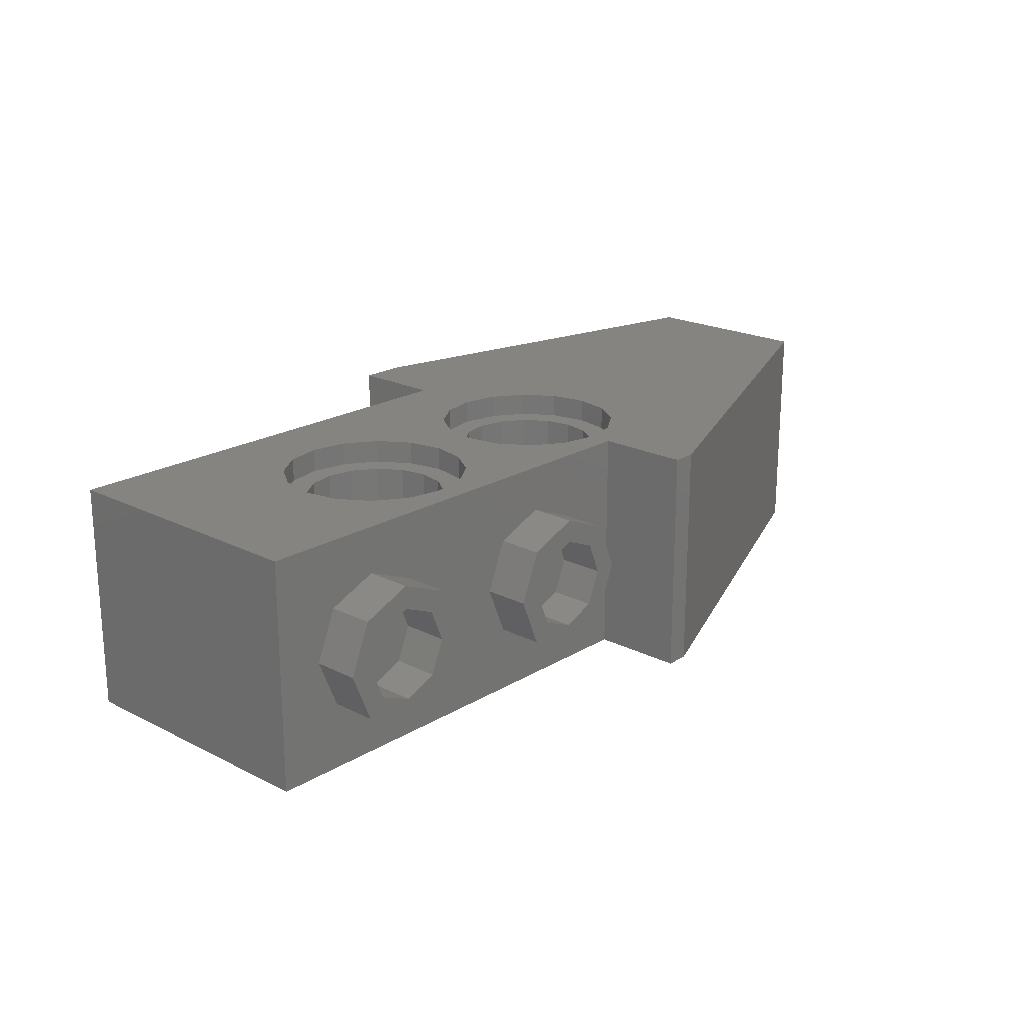
<metadata>
{"format":"stl","ext":"stl","renderer":"f3d","projection":"perspective","resolution":1024,"background":"white","views":[{"elev":20.5,"azim":-47.5,"up":"+Z"}]}
</metadata>
<code>
# stl→obj: 450 verts, 746 faces
v -0.64 0.96 0
v -0.6869 0.96 -0.1131
v -0.8 0.96 0
v -0.8 0.96 -0.16
v -0.9131 0.96 -0.1131
v -0.96 0.96 -0
v -0.9131 0.96 0.1131
v -0.8 0.96 0.16
v -0.6869 0.96 0.1131
v -0.6775 0.6956 0.09918
v -0.6522 0.6787 0.06123
v -0.6522 0.72 0.06123
v -0.7388 0.72 0.1478
v -0.8 0.72 0.16
v -0.7388 0.7078 0.1478
v -0.8612 0.72 0.1478
v -0.8612 0.7078 0.1478
v -0.9478 0.6787 0.06123
v -0.9225 0.6956 0.09918
v -0.9478 0.72 0.06123
v -0.9225 0.6956 -0.09918
v -0.9478 0.6787 -0.06123
v -0.9478 0.72 -0.06123
v -0.8612 0.72 -0.1478
v -0.8 0.72 -0.16
v -0.8612 0.7078 -0.1478
v -0.7388 0.72 -0.1478
v -0.7388 0.7078 -0.1478
v -0.6522 0.6787 -0.06123
v -0.6775 0.6956 -0.09918
v -0.6522 0.72 -0.06123
v -0 0.72 0.24
v -0.1225 0.6956 0.24
v -0.32 0.72 0.24
v -0.2263 0.6263 0.24
v -0.2956 0.5225 0.24
v -0.32 0.4 0.24
v 0.32 0.4 0.24
v 0.2956 0.5225 0.24
v 0.32 0.72 0.24
v 0.2263 0.6263 0.24
v 0.1225 0.6956 0.24
v 0.32 0.72 -0.24
v -0 0.72 -0.24
v 0.1225 0.6956 -0.24
v 0.2263 0.6263 -0.24
v 0.2956 0.5225 -0.24
v 0.32 0.4 -0.24
v -0.32 0.72 -0.24
v -0.32 0.4 -0.24
v -0.2956 0.5225 -0.24
v -0.2263 0.6263 -0.24
v -0.1225 0.6956 -0.24
v -0.8 0.72 0.24
v -0.9225 0.6956 0.24
v -1.12 0.72 0.24
v -1.026 0.6263 0.24
v -1.096 0.5225 0.24
v -1.12 0.4 0.24
v -0.48 0.4 0.24
v -0.5044 0.5225 0.24
v -0.48 0.72 0.24
v -0.5737 0.6263 0.24
v -0.6775 0.6956 0.24
v -0.48 0.72 -0.24
v -0.8 0.72 -0.24
v -0.6775 0.6956 -0.24
v -0.5737 0.6263 -0.24
v -0.5044 0.5225 -0.24
v -0.48 0.4 -0.24
v -1.12 0.72 -0.24
v -1.12 0.4 -0.24
v -1.096 0.5225 -0.24
v -1.026 0.6263 -0.24
v -0.9225 0.6956 -0.24
v 0.32 0.72 0.4
v -0 0.72 0.4
v 0.1225 0.6956 0.4
v 0.2263 0.6263 0.4
v 0.2956 0.5225 0.4
v 0.32 0.4 0.4
v -0.32 0.72 0.4
v -0.32 0.4 0.4
v -0.2956 0.5225 0.4
v -0.2263 0.6263 0.4
v -0.1225 0.6956 0.4
v -0.32 0.08 0.4
v 0 0.08 0.4
v -0.1225 0.1044 0.4
v -0.2263 0.1737 0.4
v -0.2956 0.2775 0.4
v 0.32 0.08 0.4
v 0.2956 0.2775 0.4
v 0.2263 0.1737 0.4
v 0.1225 0.1044 0.4
v 0 0.08 -0.4
v 0.1225 0.1044 -0.4
v 0.32 0.08 -0.4
v 0.2263 0.1737 -0.4
v 0.2956 0.2775 -0.4
v 0.32 0.4 -0.4
v -0.32 0.4 -0.4
v -0.2956 0.2775 -0.4
v -0.32 0.08 -0.4
v -0.2263 0.1737 -0.4
v -0.1225 0.1044 -0.4
v -0 0.72 -0.4
v -0.1225 0.6956 -0.4
v -0.32 0.72 -0.4
v -0.2263 0.6263 -0.4
v -0.2956 0.5225 -0.4
v 0.2956 0.5225 -0.4
v 0.32 0.72 -0.4
v 0.2263 0.6263 -0.4
v 0.1225 0.6956 -0.4
v -0.48 0.72 0.4
v -0.8 0.72 0.4
v -0.6775 0.6956 0.4
v -0.5737 0.6263 0.4
v -0.5044 0.5225 0.4
v -0.48 0.4 0.4
v -1.12 0.72 0.4
v -1.12 0.4 0.4
v -1.096 0.5225 0.4
v -1.026 0.6263 0.4
v -0.9225 0.6956 0.4
v -1.12 0.08 0.4
v -0.8 0.08 0.4
v -0.9225 0.1044 0.4
v -1.026 0.1737 0.4
v -1.096 0.2775 0.4
v -0.48 0.08 0.4
v -0.5044 0.2775 0.4
v -0.5737 0.1737 0.4
v -0.6775 0.1044 0.4
v -0.8 0.08 -0.4
v -0.6775 0.1044 -0.4
v -0.48 0.08 -0.4
v -0.5737 0.1737 -0.4
v -0.5044 0.2775 -0.4
v -0.48 0.4 -0.4
v -1.12 0.4 -0.4
v -1.096 0.2775 -0.4
v -1.12 0.08 -0.4
v -1.026 0.1737 -0.4
v -0.9225 0.1044 -0.4
v -0.8 0.72 -0.4
v -0.9225 0.6956 -0.4
v -1.12 0.72 -0.4
v -1.026 0.6263 -0.4
v -1.096 0.5225 -0.4
v -0.5044 0.5225 -0.4
v -0.48 0.72 -0.4
v -0.5737 0.6263 -0.4
v -0.6775 0.6956 -0.4
v -0.64 0.72 0
v -0.6869 0.72 -0.1131
v -0.9131 0.72 -0.1131
v -0.96 0.72 -0
v -0.9131 0.72 0.1131
v -0.6869 0.72 0.1131
v -0.64 0.6706 0
v -0.6869 0.6975 0.1131
v -0.9131 0.6975 0.1131
v -0.96 0.72 0
v -0.96 0.6706 0
v -0.9131 0.6975 -0.1131
v -0.6869 0.6975 -0.1131
v 0.24 0.4 0.32
v 0.32 0.4 0.32
v 0.2956 0.5225 0.32
v 0.2217 0.4918 0.32
v 0.2263 0.6263 0.32
v 0.1697 0.5697 0.32
v 0.1225 0.6956 0.32
v 0.09184 0.6217 0.32
v -0 0.72 0.32
v -0 0.64 0.32
v -0.1225 0.6956 0.32
v -0.09184 0.6217 0.32
v -0.2263 0.6263 0.32
v -0.1697 0.5697 0.32
v -0.2956 0.5225 0.32
v -0.2217 0.4918 0.32
v -0.32 0.4 0.32
v -0.24 0.4 0.32
v -0.2956 0.2775 0.32
v -0.2217 0.3082 0.32
v -0.2263 0.1737 0.32
v -0.1697 0.2303 0.32
v -0.1225 0.1044 0.32
v -0.09184 0.1783 0.32
v 0 0.08 0.32
v 0 0.16 0.32
v 0.1225 0.1044 0.32
v 0.09184 0.1783 0.32
v 0.2263 0.1737 0.32
v 0.1697 0.2303 0.32
v 0.2956 0.2775 0.32
v 0.2217 0.3082 0.32
v 0.24 0.4 -0.32
v 0.32 0.4 -0.32
v 0.2956 0.2775 -0.32
v 0.2217 0.3082 -0.32
v 0.2263 0.1737 -0.32
v 0.1697 0.2303 -0.32
v 0.1225 0.1044 -0.32
v 0.09184 0.1783 -0.32
v 0 0.08 -0.32
v 0 0.16 -0.32
v -0.1225 0.1044 -0.32
v -0.09184 0.1783 -0.32
v -0.2263 0.1737 -0.32
v -0.1697 0.2303 -0.32
v -0.2956 0.2775 -0.32
v -0.2217 0.3082 -0.32
v -0.32 0.4 -0.32
v -0.24 0.4 -0.32
v -0.2956 0.5225 -0.32
v -0.2217 0.4918 -0.32
v -0.2263 0.6263 -0.32
v -0.1697 0.5697 -0.32
v -0.1225 0.6956 -0.32
v -0.09184 0.6217 -0.32
v -0 0.72 -0.32
v -0 0.64 -0.32
v 0.1225 0.6956 -0.32
v 0.09184 0.6217 -0.32
v 0.2263 0.6263 -0.32
v 0.1697 0.5697 -0.32
v 0.2956 0.5225 -0.32
v 0.2217 0.4918 -0.32
v -0.56 0.4 0.32
v -0.48 0.4 0.32
v -0.5044 0.5225 0.32
v -0.5783 0.4918 0.32
v -0.5737 0.6263 0.32
v -0.6303 0.5697 0.32
v -0.6775 0.6956 0.32
v -0.7082 0.6217 0.32
v -0.8 0.72 0.32
v -0.8 0.64 0.32
v -0.9225 0.6956 0.32
v -0.8918 0.6217 0.32
v -1.026 0.6263 0.32
v -0.9697 0.5697 0.32
v -1.096 0.5225 0.32
v -1.022 0.4918 0.32
v -1.12 0.4 0.32
v -1.04 0.4 0.32
v -1.096 0.2775 0.32
v -1.022 0.3082 0.32
v -1.026 0.1737 0.32
v -0.9697 0.2303 0.32
v -0.9225 0.1044 0.32
v -0.8918 0.1783 0.32
v -0.8 0.08 0.32
v -0.8 0.16 0.32
v -0.6775 0.1044 0.32
v -0.7082 0.1783 0.32
v -0.5737 0.1737 0.32
v -0.6303 0.2303 0.32
v -0.5044 0.2775 0.32
v -0.5783 0.3082 0.32
v -0.56 0.4 -0.32
v -0.48 0.4 -0.32
v -0.5044 0.2775 -0.32
v -0.5783 0.3082 -0.32
v -0.5737 0.1737 -0.32
v -0.6303 0.2303 -0.32
v -0.6775 0.1044 -0.32
v -0.7082 0.1783 -0.32
v -0.8 0.08 -0.32
v -0.8 0.16 -0.32
v -0.9225 0.1044 -0.32
v -0.8918 0.1783 -0.32
v -1.026 0.1737 -0.32
v -0.9697 0.2303 -0.32
v -1.096 0.2775 -0.32
v -1.022 0.3082 -0.32
v -1.12 0.4 -0.32
v -1.04 0.4 -0.32
v -1.096 0.5225 -0.32
v -1.022 0.4918 -0.32
v -1.026 0.6263 -0.32
v -0.9697 0.5697 -0.32
v -0.9225 0.6956 -0.32
v -0.8918 0.6217 -0.32
v -0.8 0.72 -0.32
v -0.8 0.64 -0.32
v -0.6775 0.6956 -0.32
v -0.7082 0.6217 -0.32
v -0.5737 0.6263 -0.32
v -0.6303 0.5697 -0.32
v -0.5044 0.5225 -0.32
v -0.5783 0.4918 -0.32
v 0 0.96 0.08
v 0 0.96 -0.08
v -0.16 0.96 -0.08
v -0.16 0.96 0.08
v 0 0.72 0.24
v 0 0.96 0.24
v 0 0.72 0.08
v 0 0.96 -0.24
v 0 0.72 -0.24
v 0 0.72 -0.08
v -0.16 0.6708 0.08
v -0.16 0.6708 -0.08
v 1.28 0.3516 0.08
v 1.28 1.031 0.08
v 1.28 1.031 -0.08
v 1.28 0.3516 -0.08
v 1.44 0.9956 0.08
v 1.44 0.9956 -0.08
v 1.44 0.42 0.08
v 1.44 0.42 -0.08
v 0.32 0.4 -0.08
v 0.32 1.16 -0.08
v 0.32 1.16 0.08
v 0.32 0.4 0.08
v 0.16 0.6708 -0.08
v 0.16 1.16 -0.08
v 0.16 1.16 0.08
v 0.16 0.6708 0.08
v 0.84 0.1628 0.24
v 1.44 0.42 0.24
v 1.44 0.42 -0.24
v 0.84 0.1628 -0.24
v 0.32 -0.06 0.24
v 0.72 0.1116 0.24
v 0.72 0.1116 -0.24
v 0.32 -0.06 -0.24
v 0.16 1.28 0.4
v 1.6 0.96 0.4
v 1.6 0.96 0.24
v 0.16 1.28 0.24
v 1.6 0.96 -0.4
v 0.16 1.28 -0.4
v 0.16 1.28 -0.24
v 1.6 0.96 -0.24
v 1.44 0.9956 0.24
v 1.44 0.9956 -0.24
v 0.72 1.156 0.24
v 0.84 1.129 0.24
v 0.84 1.129 -0.24
v 0.72 1.156 -0.24
v -1.6 0.96 0.4
v 0 0.96 0.4
v -1.44 0.96 0.24
v 0 0.96 -0.4
v -1.6 0.96 -0.4
v -1.44 0.96 -0.24
v -0.32 0.16 -0.24
v -0.32 0.16 0.24
v -0.48 0.16 -0.24
v -0.48 0.16 0.24
v -1.12 0.16 -0.24
v -1.12 0.16 0.24
v 0.08 -0.32 -0.4
v 1.6 0.32 -0.4
v 1.6 0.32 0.4
v 0.08 -0.32 0.4
v 0.16 0.68 -0.24
v 0.16 0.68 0.24
v 0.32 1.244 0.24
v 0.16 0.72 0.24
v -1.44 0.16 0.24
v 0.32 1.244 -0.24
v 0.16 0.72 -0.24
v -1.44 0.16 -0.24
v 0.32 -0.2188 0.4
v 0.32 1.244 0.4
v 0 1.28 0.4
v 0 1.244 0.4
v 0.08 0.08 0.4
v 0 0 0.4
v 0 -0.32 0.4
v -1.6 0 0.4
v 0.32 1.244 -0.4
v 0.32 -0.2188 -0.4
v 0 1.244 -0.4
v 0 1.28 -0.4
v 0 -0.32 -0.4
v 0 0 -0.4
v 0.08 0.08 -0.4
v -1.6 0 -0.4
v -0.24 0 0
v -0.24 -0.16 0
v -0.2869 -0.16 0.1131
v -0.2869 0 0.1131
v -0.4 -0.16 0.16
v -0.4 0 0.16
v -0.5131 -0.16 0.1131
v -0.5131 0 0.1131
v -0.56 -0.16 -0
v -0.56 0 -0
v -0.5131 -0.16 -0.1131
v -0.5131 0 -0.1131
v -0.4 -0.16 -0.16
v -0.4 0 -0.16
v -0.2869 -0.16 -0.1131
v -0.2869 0 -0.1131
v -0.16 -0.16 0
v -0.16 0 0
v -0.2303 0 0.1697
v -0.2303 -0.16 0.1697
v -0.4 0 0.24
v -0.4 -0.16 0.24
v -0.5697 0 0.1697
v -0.5697 -0.16 0.1697
v -0.64 0 -0
v -0.64 -0.16 -0
v -0.5697 0 -0.1697
v -0.5697 -0.16 -0.1697
v -0.4 0 -0.24
v -0.4 -0.16 -0.24
v -0.2303 0 -0.1697
v -0.2303 -0.16 -0.1697
v -1.04 0 0
v -1.04 -0.16 0
v -1.087 -0.16 0.1131
v -1.087 0 0.1131
v -1.2 -0.16 0.16
v -1.2 0 0.16
v -1.313 -0.16 0.1131
v -1.313 0 0.1131
v -1.36 -0.16 -0
v -1.36 0 -0
v -1.313 -0.16 -0.1131
v -1.313 0 -0.1131
v -1.2 -0.16 -0.16
v -1.2 0 -0.16
v -1.087 -0.16 -0.1131
v -1.087 0 -0.1131
v -0.96 -0.16 0
v -0.96 0 0
v -1.03 0 0.1697
v -1.03 -0.16 0.1697
v -1.2 0 0.24
v -1.2 -0.16 0.24
v -1.37 0 0.1697
v -1.37 -0.16 0.1697
v -1.44 0 -0
v -1.44 -0.16 -0
v -1.37 0 -0.1697
v -1.37 -0.16 -0.1697
v -1.2 0 -0.24
v -1.2 -0.16 -0.24
v -1.03 0 -0.1697
v -1.03 -0.16 -0.1697
f 1 2 3
f 2 4 3
f 4 5 3
f 5 6 3
f 6 7 3
f 7 8 3
f 8 9 3
f 9 1 3
f 10 11 12
f 13 14 15
f 14 16 17
f 18 19 20
f 21 22 23
f 24 25 26
f 25 27 28
f 29 30 31
f 32 33 34
f 33 35 34
f 35 36 34
f 36 37 34
f 38 39 40
f 39 41 40
f 41 42 40
f 42 32 40
f 43 44 45
f 43 45 46
f 43 46 47
f 43 47 48
f 49 50 51
f 49 51 52
f 49 52 53
f 49 53 44
f 54 55 56
f 55 57 56
f 57 58 56
f 58 59 56
f 60 61 62
f 61 63 62
f 63 64 62
f 64 54 62
f 65 66 67
f 65 67 68
f 65 68 69
f 65 69 70
f 71 72 73
f 71 73 74
f 71 74 75
f 71 75 66
f 76 77 78
f 76 78 79
f 76 79 80
f 76 80 81
f 82 83 84
f 82 84 85
f 82 85 86
f 82 86 77
f 87 88 89
f 87 89 90
f 87 90 91
f 87 91 83
f 92 81 93
f 92 93 94
f 92 94 95
f 92 95 88
f 96 97 98
f 97 99 98
f 99 100 98
f 100 101 98
f 102 103 104
f 103 105 104
f 105 106 104
f 106 96 104
f 107 108 109
f 108 110 109
f 110 111 109
f 111 102 109
f 101 112 113
f 112 114 113
f 114 115 113
f 115 107 113
f 116 117 118
f 116 118 119
f 116 119 120
f 116 120 121
f 122 123 124
f 122 124 125
f 122 125 126
f 122 126 117
f 127 128 129
f 127 129 130
f 127 130 131
f 127 131 123
f 132 121 133
f 132 133 134
f 132 134 135
f 132 135 128
f 136 137 138
f 137 139 138
f 139 140 138
f 140 141 138
f 142 143 144
f 143 145 144
f 145 146 144
f 146 136 144
f 147 148 149
f 148 150 149
f 150 151 149
f 151 142 149
f 141 152 153
f 152 154 153
f 154 155 153
f 155 147 153
f 1 156 157
f 1 157 2
f 2 157 25
f 2 25 4
f 4 25 158
f 4 158 5
f 5 158 159
f 5 159 6
f 6 159 160
f 6 160 7
f 7 160 14
f 7 14 8
f 8 14 161
f 8 161 9
f 9 161 156
f 9 156 1
f 156 12 11
f 156 11 162
f 12 161 163
f 12 163 10
f 161 13 15
f 161 15 163
f 16 160 164
f 16 164 17
f 20 19 164
f 20 164 160
f 20 165 166
f 20 166 18
f 165 23 22
f 165 22 166
f 23 158 167
f 23 167 21
f 158 24 26
f 158 26 167
f 27 157 168
f 27 168 28
f 31 30 168
f 31 168 157
f 31 156 162
f 31 162 29
f 169 170 171
f 169 171 172
f 172 171 173
f 172 173 174
f 174 173 175
f 174 175 176
f 176 175 177
f 176 177 178
f 178 177 179
f 178 179 180
f 180 179 181
f 180 181 182
f 182 181 183
f 182 183 184
f 184 183 185
f 184 185 186
f 186 185 187
f 186 187 188
f 188 187 189
f 188 189 190
f 190 189 191
f 190 191 192
f 192 191 193
f 192 193 194
f 194 193 195
f 194 195 196
f 196 195 197
f 196 197 198
f 198 197 199
f 198 199 200
f 200 199 170
f 200 170 169
f 81 170 199
f 81 199 93
f 93 199 197
f 93 197 94
f 94 197 195
f 94 195 95
f 95 195 193
f 95 193 88
f 88 193 191
f 88 191 89
f 89 191 189
f 89 189 90
f 90 189 187
f 90 187 91
f 91 187 185
f 91 185 83
f 83 185 183
f 83 183 84
f 84 183 181
f 84 181 85
f 85 181 179
f 85 179 86
f 86 179 177
f 86 177 77
f 77 177 175
f 77 175 78
f 78 175 173
f 78 173 79
f 79 173 171
f 79 171 80
f 80 171 170
f 80 170 81
f 201 202 203
f 201 203 204
f 204 203 205
f 204 205 206
f 206 205 207
f 206 207 208
f 208 207 209
f 208 209 210
f 210 209 211
f 210 211 212
f 212 211 213
f 212 213 214
f 214 213 215
f 214 215 216
f 216 215 217
f 216 217 218
f 218 217 219
f 218 219 220
f 220 219 221
f 220 221 222
f 222 221 223
f 222 223 224
f 224 223 225
f 224 225 226
f 226 225 227
f 226 227 228
f 228 227 229
f 228 229 230
f 230 229 231
f 230 231 232
f 232 231 202
f 232 202 201
f 101 202 231
f 101 231 112
f 112 231 229
f 112 229 114
f 114 229 227
f 114 227 115
f 115 227 225
f 115 225 107
f 107 225 223
f 107 223 108
f 108 223 221
f 108 221 110
f 110 221 219
f 110 219 111
f 111 219 217
f 111 217 102
f 102 217 215
f 102 215 103
f 103 215 213
f 103 213 105
f 105 213 211
f 105 211 106
f 106 211 209
f 106 209 96
f 96 209 207
f 96 207 97
f 97 207 205
f 97 205 99
f 99 205 203
f 99 203 100
f 100 203 202
f 100 202 101
f 233 234 235
f 233 235 236
f 236 235 237
f 236 237 238
f 238 237 239
f 238 239 240
f 240 239 241
f 240 241 242
f 242 241 243
f 242 243 244
f 244 243 245
f 244 245 246
f 246 245 247
f 246 247 248
f 248 247 249
f 248 249 250
f 250 249 251
f 250 251 252
f 252 251 253
f 252 253 254
f 254 253 255
f 254 255 256
f 256 255 257
f 256 257 258
f 258 257 259
f 258 259 260
f 260 259 261
f 260 261 262
f 262 261 263
f 262 263 264
f 264 263 234
f 264 234 233
f 121 234 263
f 121 263 133
f 133 263 261
f 133 261 134
f 134 261 259
f 134 259 135
f 135 259 257
f 135 257 128
f 128 257 255
f 128 255 129
f 129 255 253
f 129 253 130
f 130 253 251
f 130 251 131
f 131 251 249
f 131 249 123
f 123 249 247
f 123 247 124
f 124 247 245
f 124 245 125
f 125 245 243
f 125 243 126
f 126 243 241
f 126 241 117
f 117 241 239
f 117 239 118
f 118 239 237
f 118 237 119
f 119 237 235
f 119 235 120
f 120 235 234
f 120 234 121
f 265 266 267
f 265 267 268
f 268 267 269
f 268 269 270
f 270 269 271
f 270 271 272
f 272 271 273
f 272 273 274
f 274 273 275
f 274 275 276
f 276 275 277
f 276 277 278
f 278 277 279
f 278 279 280
f 280 279 281
f 280 281 282
f 282 281 283
f 282 283 284
f 284 283 285
f 284 285 286
f 286 285 287
f 286 287 288
f 288 287 289
f 288 289 290
f 290 289 291
f 290 291 292
f 292 291 293
f 292 293 294
f 294 293 295
f 294 295 296
f 296 295 266
f 296 266 265
f 141 266 295
f 141 295 152
f 152 295 293
f 152 293 154
f 154 293 291
f 154 291 155
f 155 291 289
f 155 289 147
f 147 289 287
f 147 287 148
f 148 287 285
f 148 285 150
f 150 285 283
f 150 283 151
f 151 283 281
f 151 281 142
f 142 281 279
f 142 279 143
f 143 279 277
f 143 277 145
f 145 277 275
f 145 275 146
f 146 275 273
f 146 273 136
f 136 273 271
f 136 271 137
f 137 271 269
f 137 269 139
f 139 269 267
f 139 267 140
f 140 267 266
f 140 266 141
f 297 298 299
f 297 299 300
f 301 302 297
f 301 297 303
f 304 305 306
f 304 306 298
f 307 300 299
f 307 299 308
f 303 297 300
f 303 300 307
f 298 306 308
f 298 308 299
f 309 310 311
f 309 311 312
f 310 313 314
f 310 314 311
f 315 313 310
f 315 310 309
f 314 316 312
f 314 312 311
f 317 318 319
f 317 319 320
f 321 322 318
f 321 318 317
f 323 324 320
f 323 320 319
f 325 326 327
f 325 327 328
f 329 330 331
f 329 331 332
f 333 334 335
f 333 335 336
f 337 338 339
f 337 339 340
f 341 335 340
f 341 340 342
f 343 344 345
f 343 345 346
f 347 348 302
f 347 302 349
f 350 351 352
f 350 352 304
f 347 349 352
f 347 352 351
f 326 341 313
f 326 313 315
f 316 314 342
f 316 342 327
f 328 345 344
f 328 344 325
f 330 343 346
f 330 346 331
f 332 48 38
f 332 38 329
f 50 353 354
f 50 354 37
f 355 70 60
f 355 60 356
f 72 357 358
f 72 358 59
f 359 360 361
f 359 361 362
f 363 339 336
f 363 336 364
f 365 343 330
f 365 330 329
f 344 341 326
f 344 326 325
f 336 365 40
f 336 40 366
f 302 301 56
f 302 56 349
f 354 356 62
f 354 62 34
f 349 56 358
f 349 358 367
f 332 331 346
f 332 346 368
f 328 327 342
f 328 342 345
f 368 339 369
f 368 369 43
f 305 304 352
f 305 352 71
f 49 65 355
f 49 355 353
f 370 357 71
f 370 71 352
f 371 361 334
f 371 334 372
f 372 333 373
f 372 373 374
f 372 374 348
f 372 348 76
f 362 375 376
f 362 376 377
f 375 362 371
f 375 371 92
f 378 376 375
f 378 375 127
f 378 127 122
f 378 122 347
f 132 87 82
f 132 82 116
f 122 76 348
f 122 348 347
f 379 337 360
f 379 360 380
f 338 379 381
f 338 381 382
f 381 379 113
f 381 113 350
f 383 384 385
f 383 385 359
f 359 385 98
f 359 98 380
f 384 386 144
f 384 144 385
f 351 149 144
f 351 144 386
f 153 109 104
f 153 104 138
f 351 350 113
f 351 113 149
f 378 386 384
f 378 384 376
f 351 386 378
f 351 378 347
f 334 361 360
f 334 360 337
f 376 384 383
f 376 383 377
f 382 350 348
f 382 348 373
f 338 382 373
f 338 373 333
f 377 383 359
f 377 359 362
f 354 353 355
f 354 355 356
f 367 358 357
f 367 357 370
f 367 370 352
f 367 352 349
f 38 48 47
f 38 47 39
f 39 47 46
f 39 46 41
f 41 46 45
f 41 45 42
f 42 45 44
f 42 44 32
f 32 44 53
f 32 53 33
f 33 53 52
f 33 52 35
f 35 52 51
f 35 51 36
f 36 51 50
f 36 50 37
f 60 70 69
f 60 69 61
f 61 69 68
f 61 68 63
f 63 68 67
f 63 67 64
f 64 67 66
f 64 66 54
f 54 66 75
f 54 75 55
f 55 75 74
f 55 74 57
f 57 74 73
f 57 73 58
f 58 73 72
f 58 72 59
f 169 201 204
f 169 204 200
f 200 204 206
f 200 206 198
f 198 206 208
f 198 208 196
f 196 208 210
f 196 210 194
f 194 210 212
f 194 212 192
f 192 212 214
f 192 214 190
f 190 214 216
f 190 216 188
f 188 216 218
f 188 218 186
f 186 218 220
f 186 220 184
f 184 220 222
f 184 222 182
f 182 222 224
f 182 224 180
f 180 224 226
f 180 226 178
f 178 226 228
f 178 228 176
f 176 228 230
f 176 230 174
f 174 230 232
f 174 232 172
f 172 232 201
f 172 201 169
f 233 265 268
f 233 268 264
f 264 268 270
f 264 270 262
f 262 270 272
f 262 272 260
f 260 272 274
f 260 274 258
f 258 274 276
f 258 276 256
f 256 276 278
f 256 278 254
f 254 278 280
f 254 280 252
f 252 280 282
f 252 282 250
f 250 282 284
f 250 284 248
f 248 284 286
f 248 286 246
f 246 286 288
f 246 288 244
f 244 288 290
f 244 290 242
f 242 290 292
f 242 292 240
f 240 292 294
f 240 294 238
f 238 294 296
f 238 296 236
f 236 296 265
f 236 265 233
f 387 388 389
f 387 389 390
f 390 389 391
f 390 391 392
f 392 391 393
f 392 393 394
f 394 393 395
f 394 395 396
f 396 395 397
f 396 397 398
f 398 397 399
f 398 399 400
f 400 399 401
f 400 401 402
f 402 401 388
f 402 388 387
f 403 404 405
f 403 405 406
f 406 405 407
f 406 407 408
f 408 407 409
f 408 409 410
f 410 409 411
f 410 411 412
f 412 411 413
f 412 413 414
f 414 413 415
f 414 415 416
f 416 415 417
f 416 417 418
f 418 417 404
f 418 404 403
f 388 403 406
f 388 406 389
f 389 406 408
f 389 408 391
f 391 408 410
f 391 410 393
f 393 410 412
f 393 412 395
f 395 412 414
f 395 414 397
f 397 414 416
f 397 416 399
f 399 416 418
f 399 418 401
f 401 418 403
f 401 403 388
f 419 420 421
f 419 421 422
f 422 421 423
f 422 423 424
f 424 423 425
f 424 425 426
f 426 425 427
f 426 427 428
f 428 427 429
f 428 429 430
f 430 429 431
f 430 431 432
f 432 431 433
f 432 433 434
f 434 433 420
f 434 420 419
f 435 436 437
f 435 437 438
f 438 437 439
f 438 439 440
f 440 439 441
f 440 441 442
f 442 441 443
f 442 443 444
f 444 443 445
f 444 445 446
f 446 445 447
f 446 447 448
f 448 447 449
f 448 449 450
f 450 449 436
f 450 436 435
f 420 435 438
f 420 438 421
f 421 438 440
f 421 440 423
f 423 440 442
f 423 442 425
f 425 442 444
f 425 444 427
f 427 444 446
f 427 446 429
f 429 446 448
f 429 448 431
f 431 448 450
f 431 450 433
f 433 450 435
f 433 435 420
f 319 318 322
f 319 322 323

</code>
